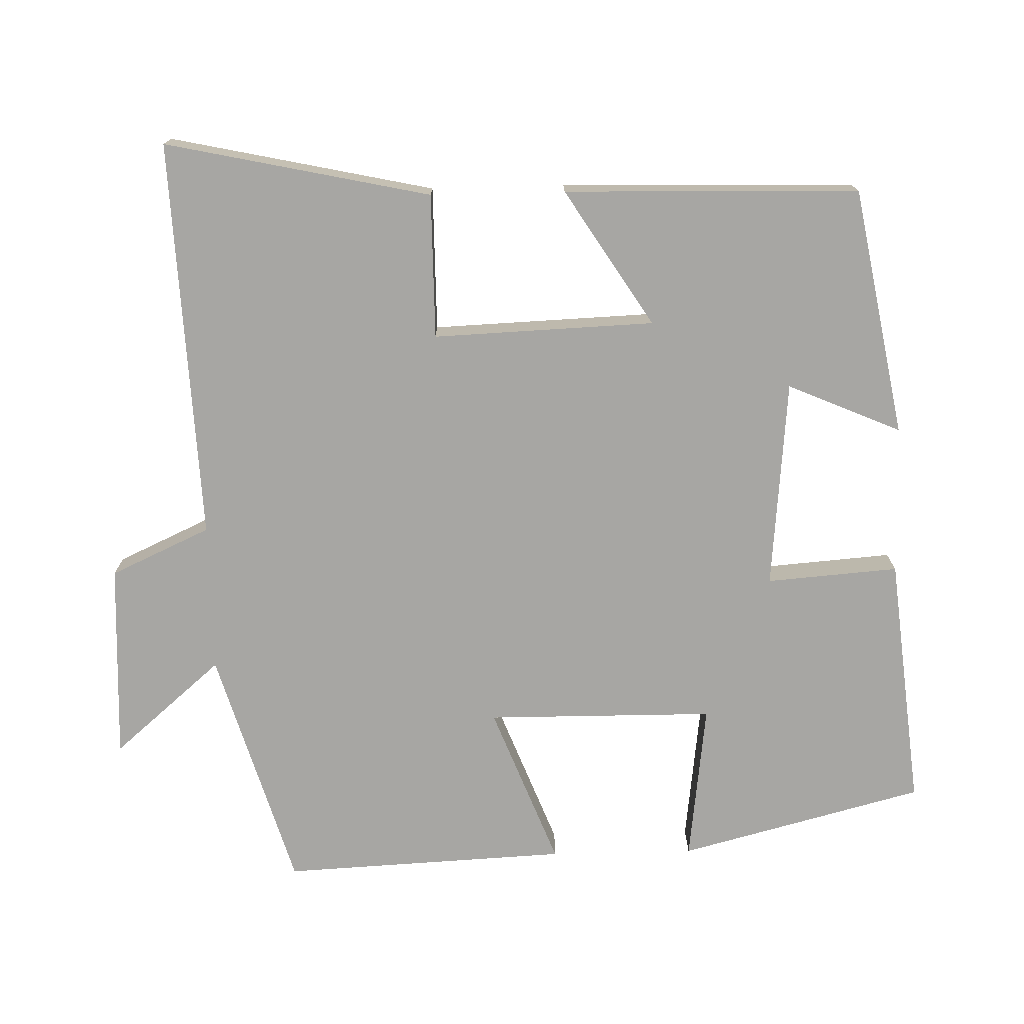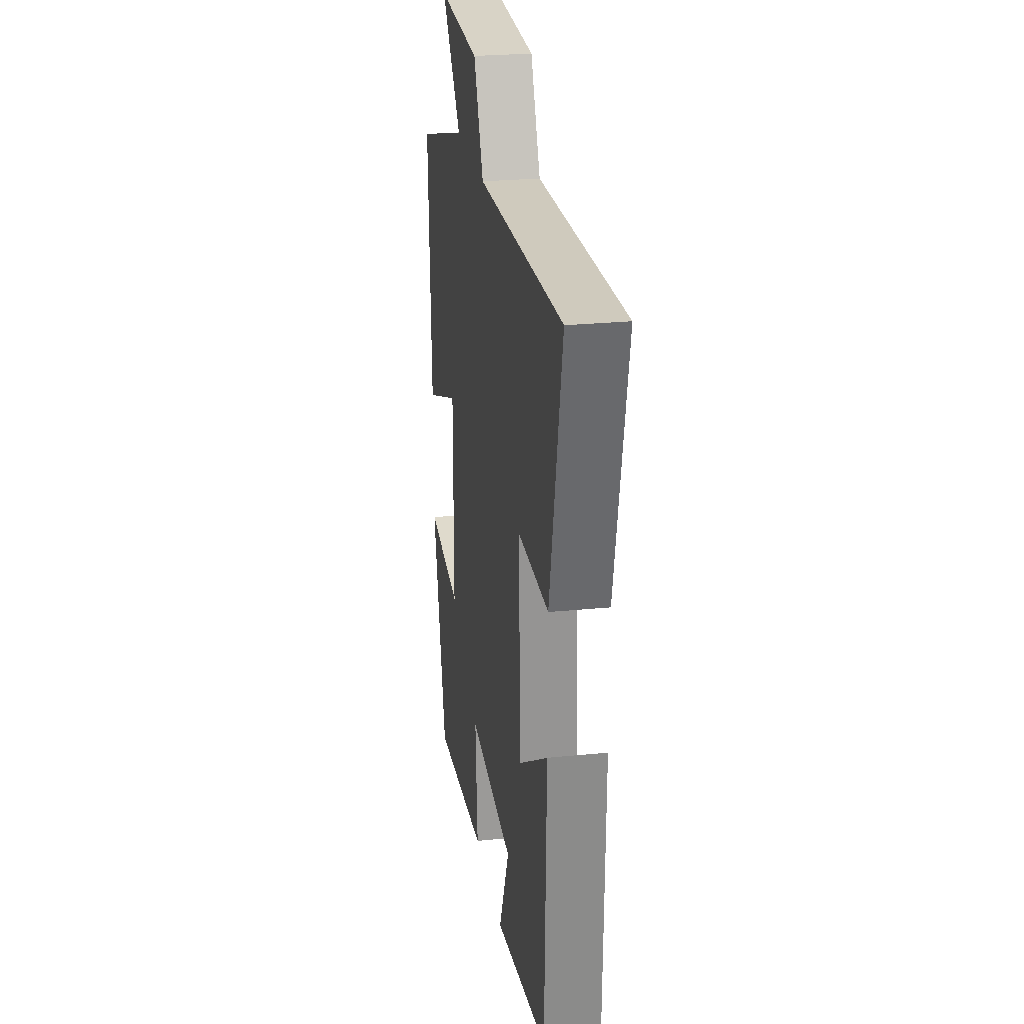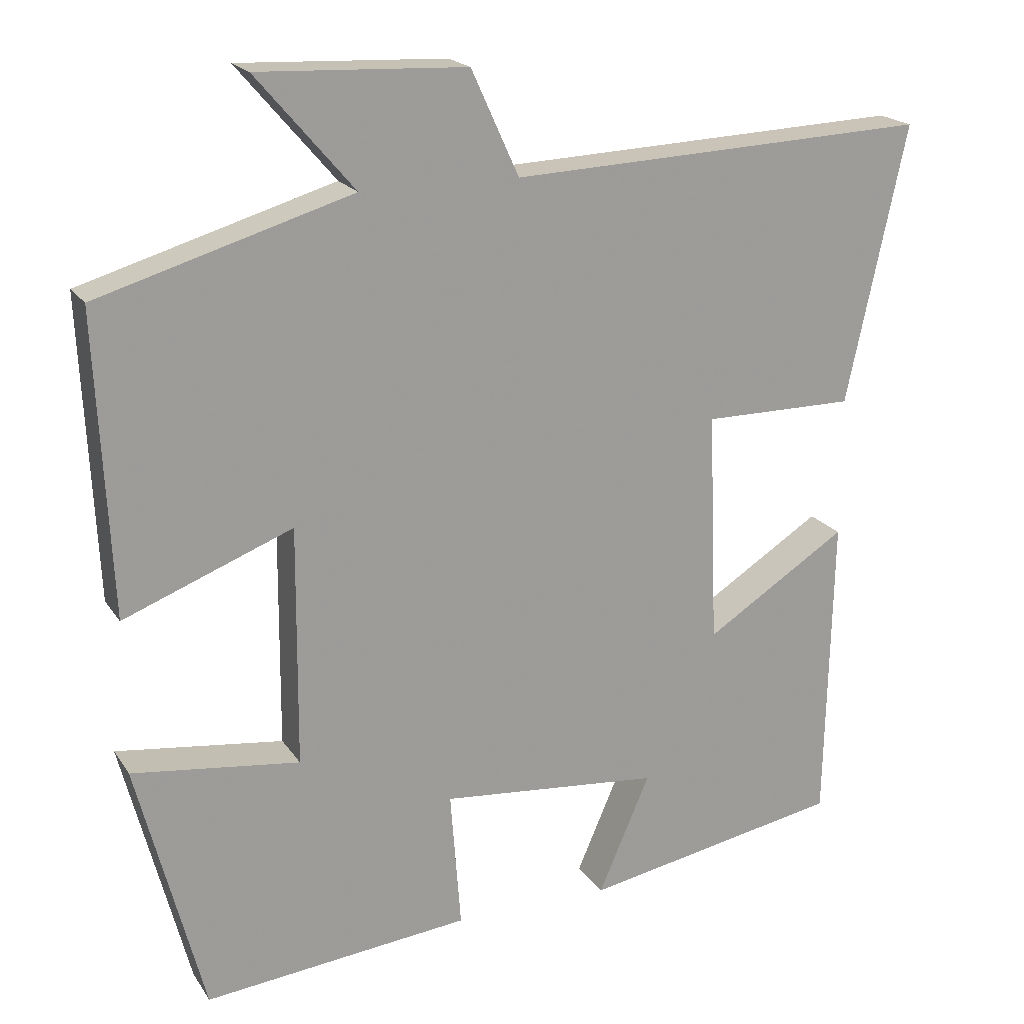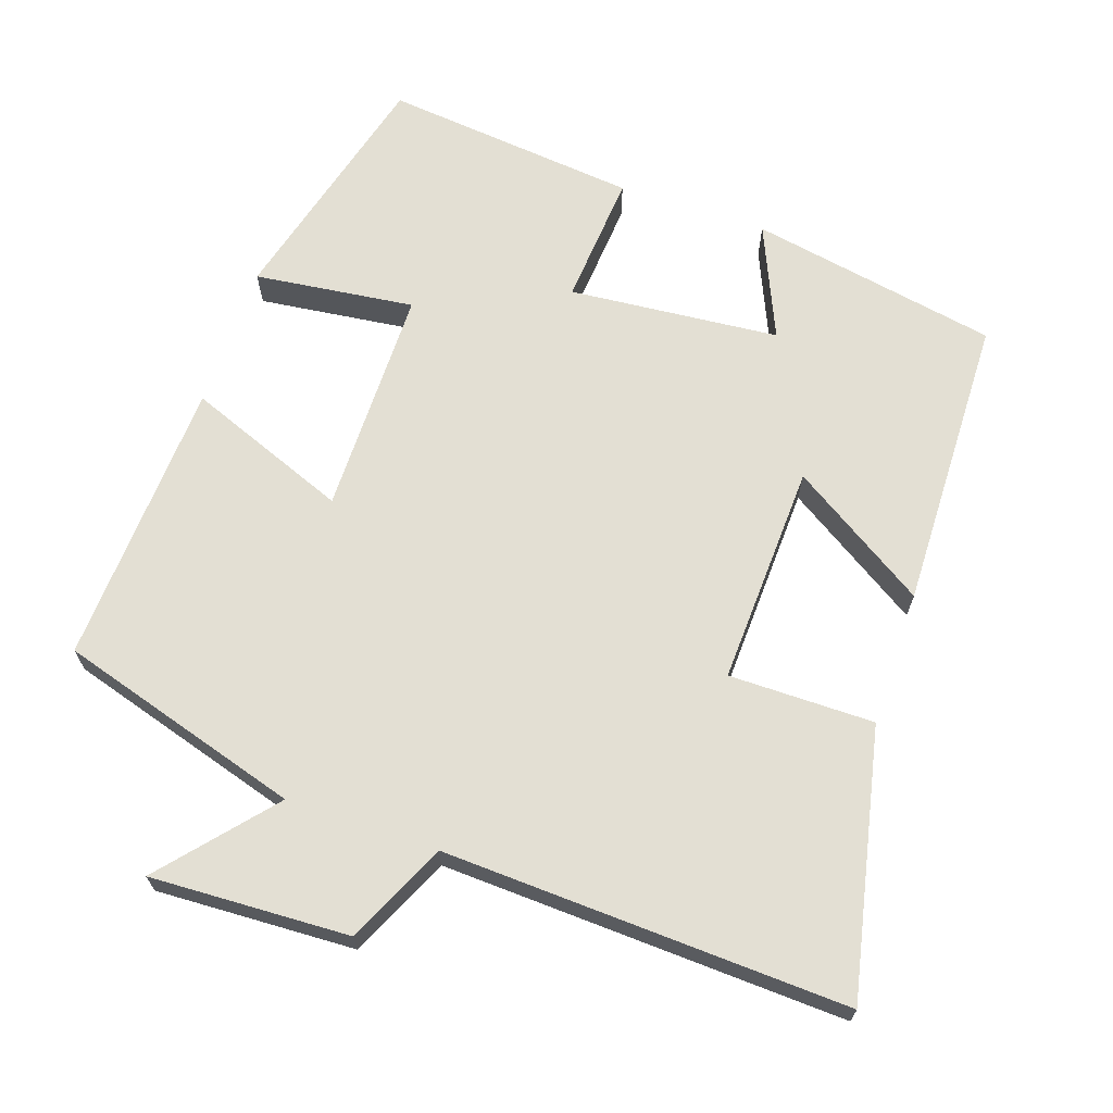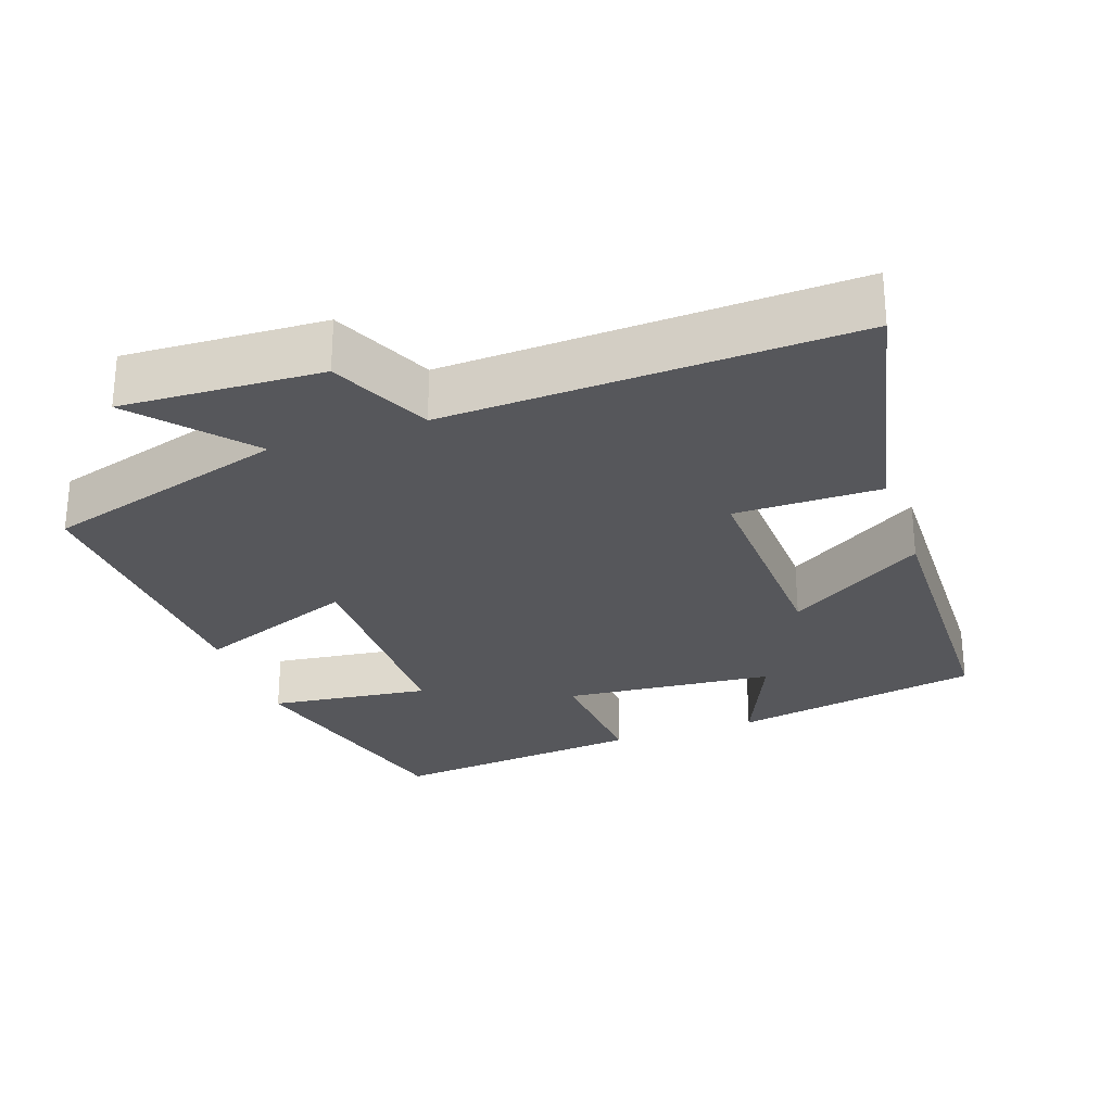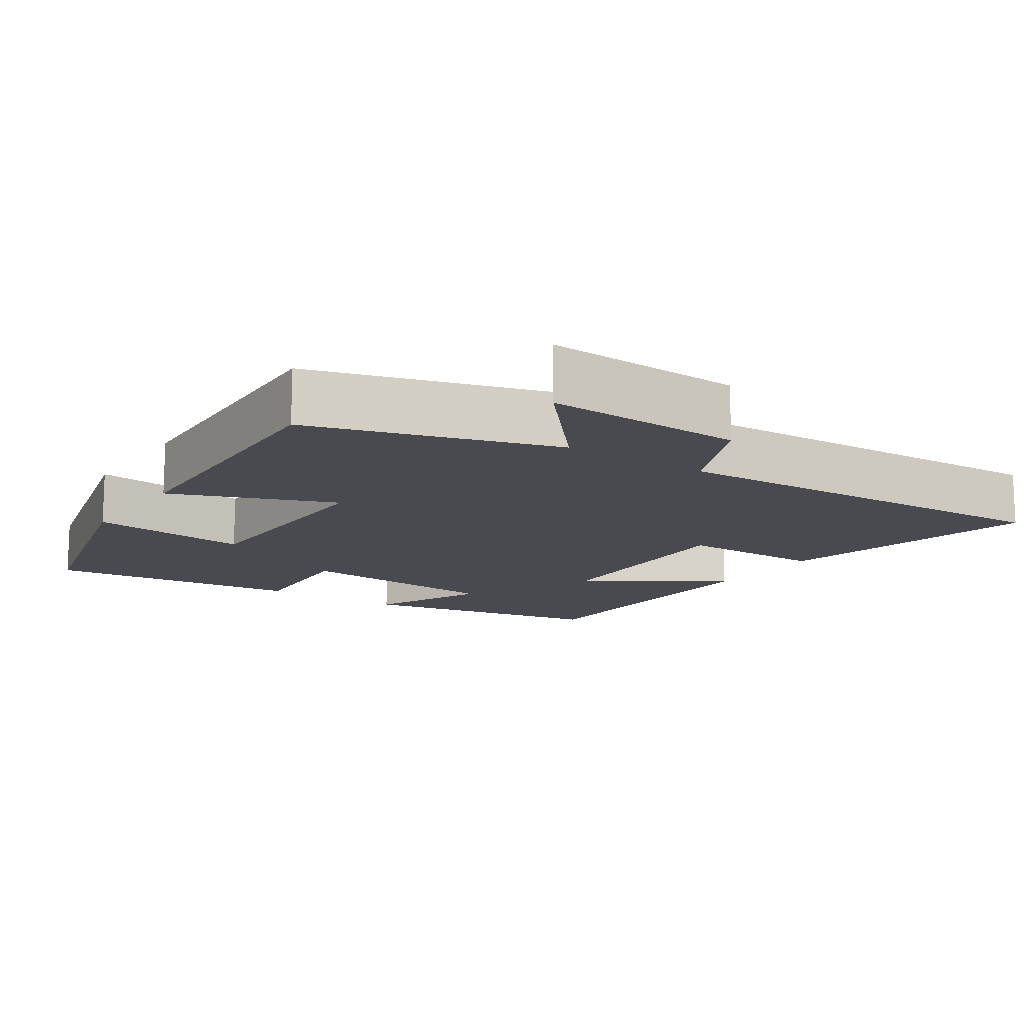
<metadata>
{"format":"obj","ext":"obj","renderer":"f3d","projection":"perspective","resolution":1024,"background":"white","views":[{"elev":-74.2,"azim":91.4,"up":"+Y"},{"elev":25.4,"azim":80.9,"up":"+Z"},{"elev":19.5,"azim":-23.7,"up":"+Z"},{"elev":67.0,"azim":18.8,"up":"+Y"},{"elev":-27.3,"azim":19.2,"up":"+Y"},{"elev":-13.5,"azim":-34.0,"up":"+Y"}]}
</metadata>
<code>
v 0.579 0.07 0.524
v 0.5 0.07 0.158
v 0.3 0.07 0.158
v 0.312 0.07 -0.148
v 0.5 0.07 -0.028
v 0.491 0.07 -0.436
v 0.148 0.07 -0.5
v 0.216 0.07 -0.343
v -0.074 0.07 -0.317
v -0.06 0.07 -0.5
v -0.412 0.07 -0.537
v -0.5 0.07 -0.198
v -0.279 0.07 -0.225
v -0.277 0.07 0.091
v -0.5 0.07 0.004
v -0.519 0.07 0.4
v -0.184 0.07 0.5
v -0.313 0.07 0.65
v -0.039 0.07 0.638
v 0.024 0.07 0.5
v 0.579 0 0.524
v 0.5 0 0.158
v 0.3 0 0.158
v 0.312 0 -0.148
v 0.5 0 -0.028
v 0.491 0 -0.436
v 0.148 0 -0.5
v 0.216 0 -0.343
v -0.074 0 -0.317
v -0.06 0 -0.5
v -0.412 0 -0.537
v -0.5 0 -0.198
v -0.279 0 -0.225
v -0.277 0 0.091
v -0.5 0 0.004
v -0.519 0 0.4
v -0.184 0 0.5
v -0.313 0 0.65
v -0.039 0 0.638
v 0.024 0 0.5
f 17 18 19 20
f 15 16 17 20
f 14 15 20 1
f 13 14 1
f 10 11 12 13
f 9 10 13
f 8 9 13
f 5 6 7 8
f 4 5 8
f 3 4 8 13
f 1 2 3
f 1 3 13
f 40 39 38 37
f 40 37 36 35
f 21 40 35 34
f 21 34 33
f 33 32 31 30
f 33 30 29
f 33 29 28
f 28 27 26 25
f 28 25 24
f 33 28 24 23
f 23 22 21
f 33 23 21
f 1 21 22 2
f 2 22 23 3
f 3 23 24 4
f 4 24 25 5
f 5 25 26 6
f 6 26 27 7
f 7 27 28 8
f 8 28 29 9
f 9 29 30 10
f 10 30 31 11
f 11 31 32 12
f 12 32 33 13
f 13 33 34 14
f 14 34 35 15
f 15 35 36 16
f 16 36 37 17
f 17 37 38 18
f 18 38 39 19
f 19 39 40 20
f 20 40 21 1

</code>
